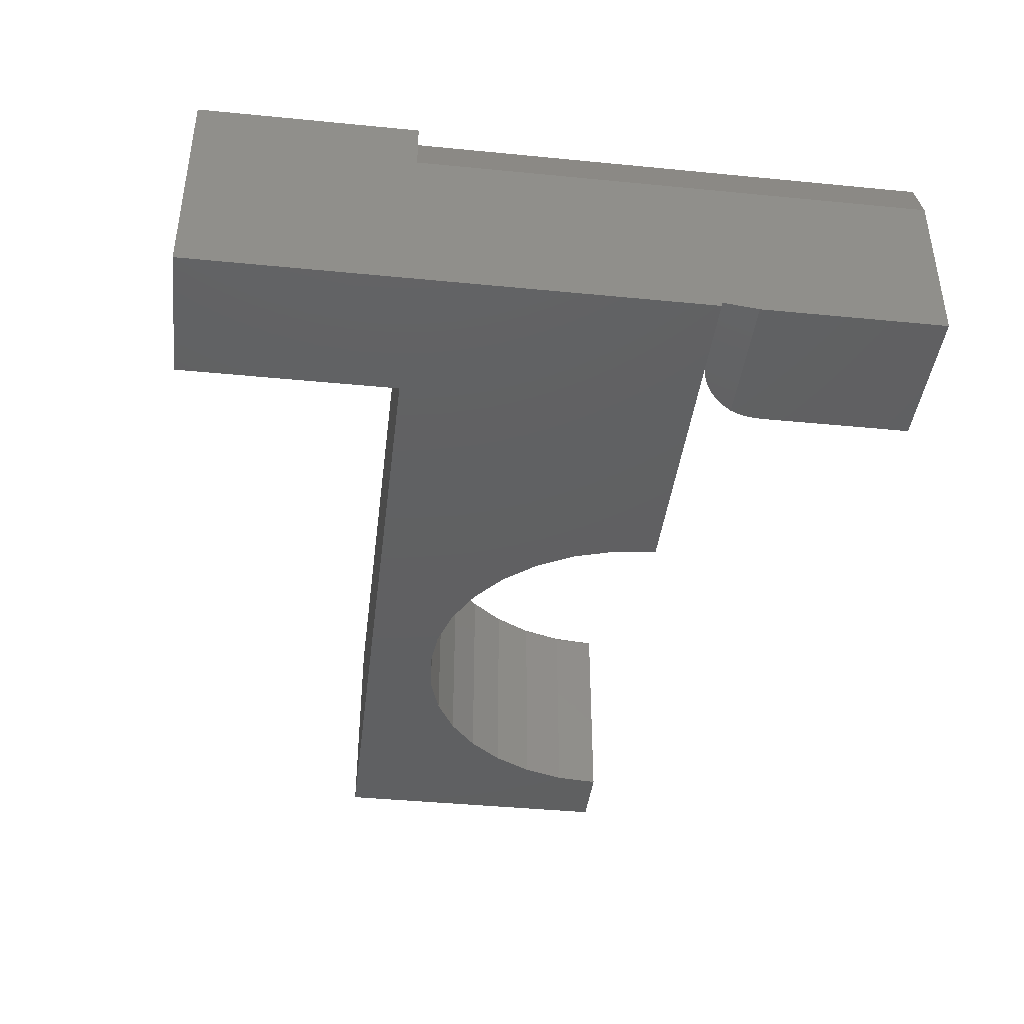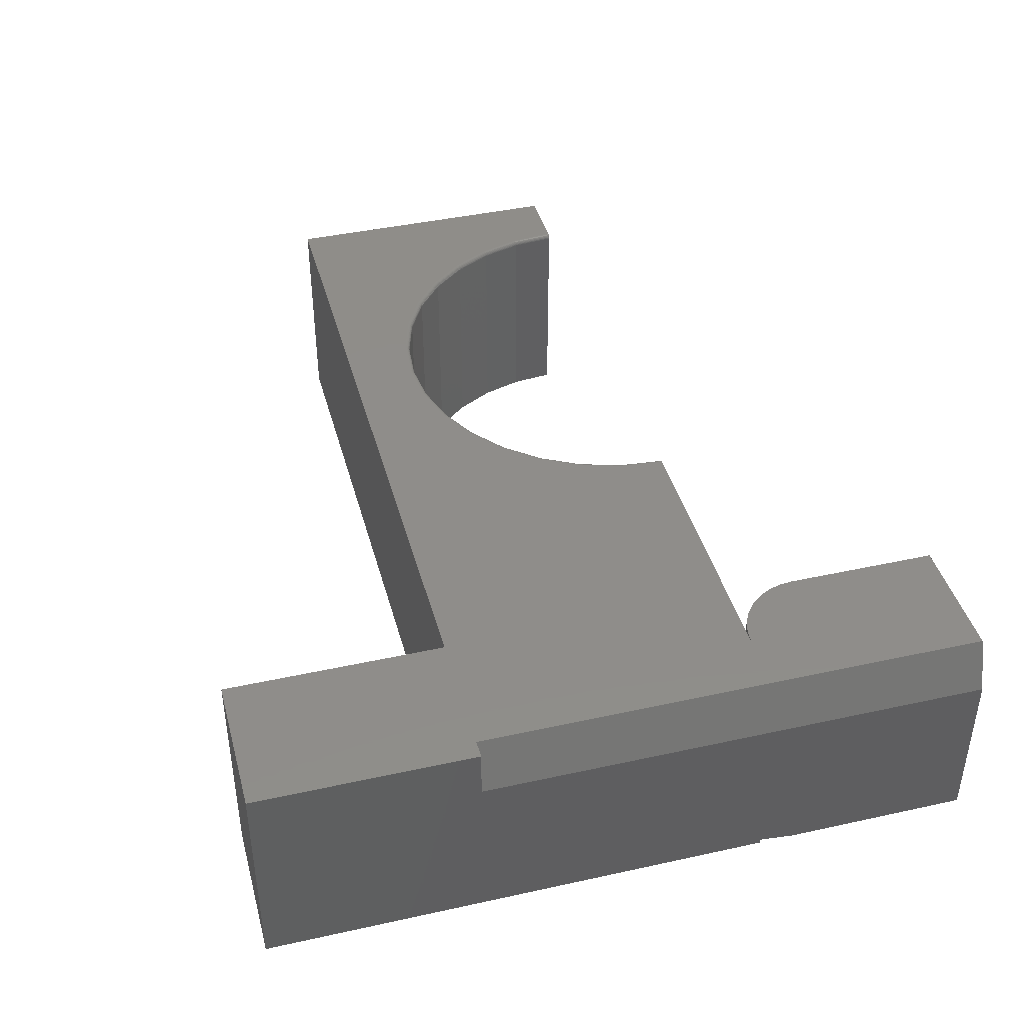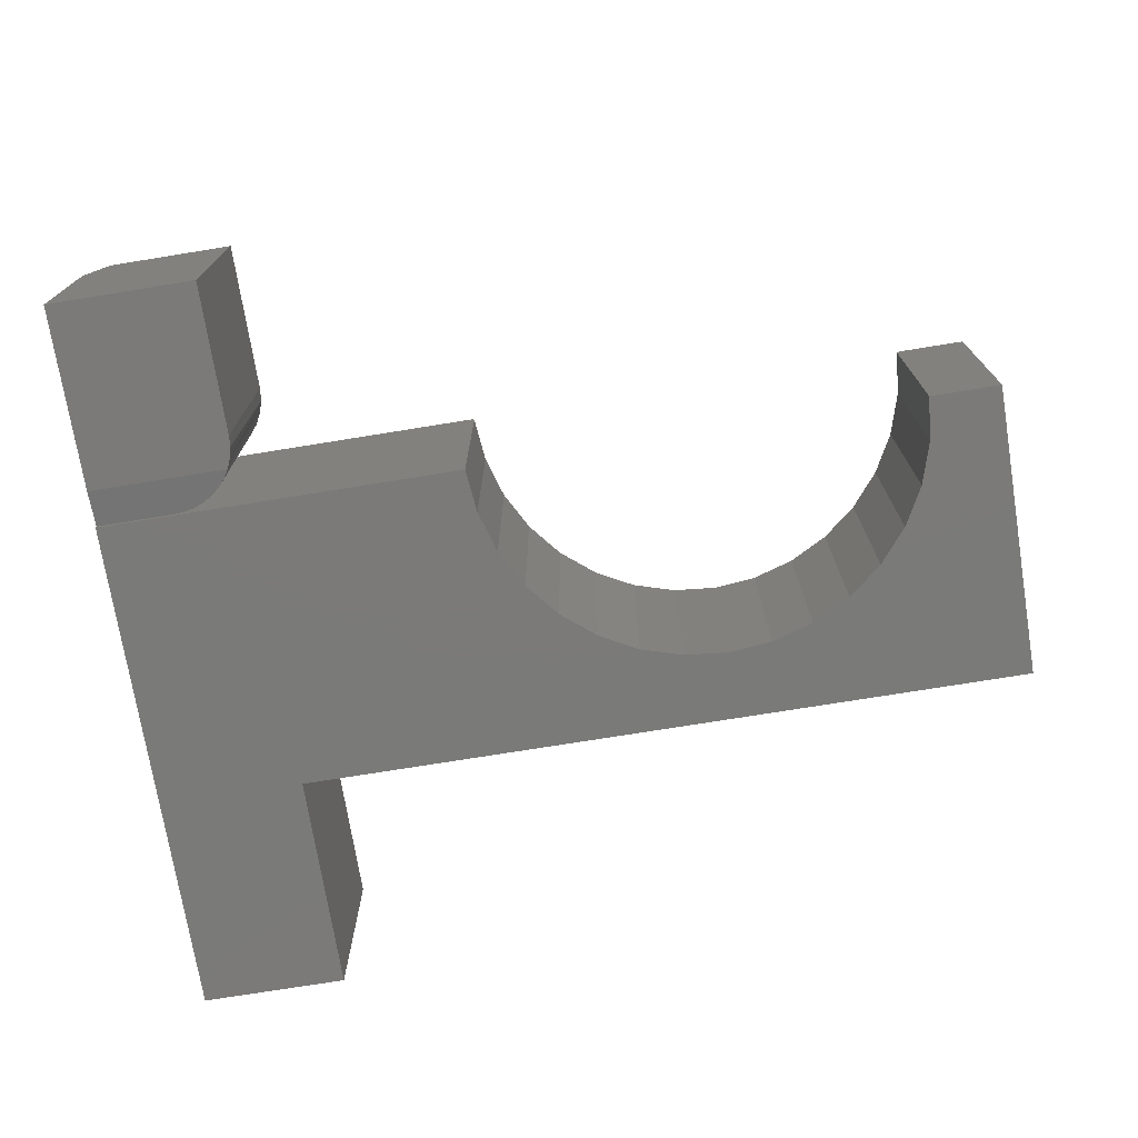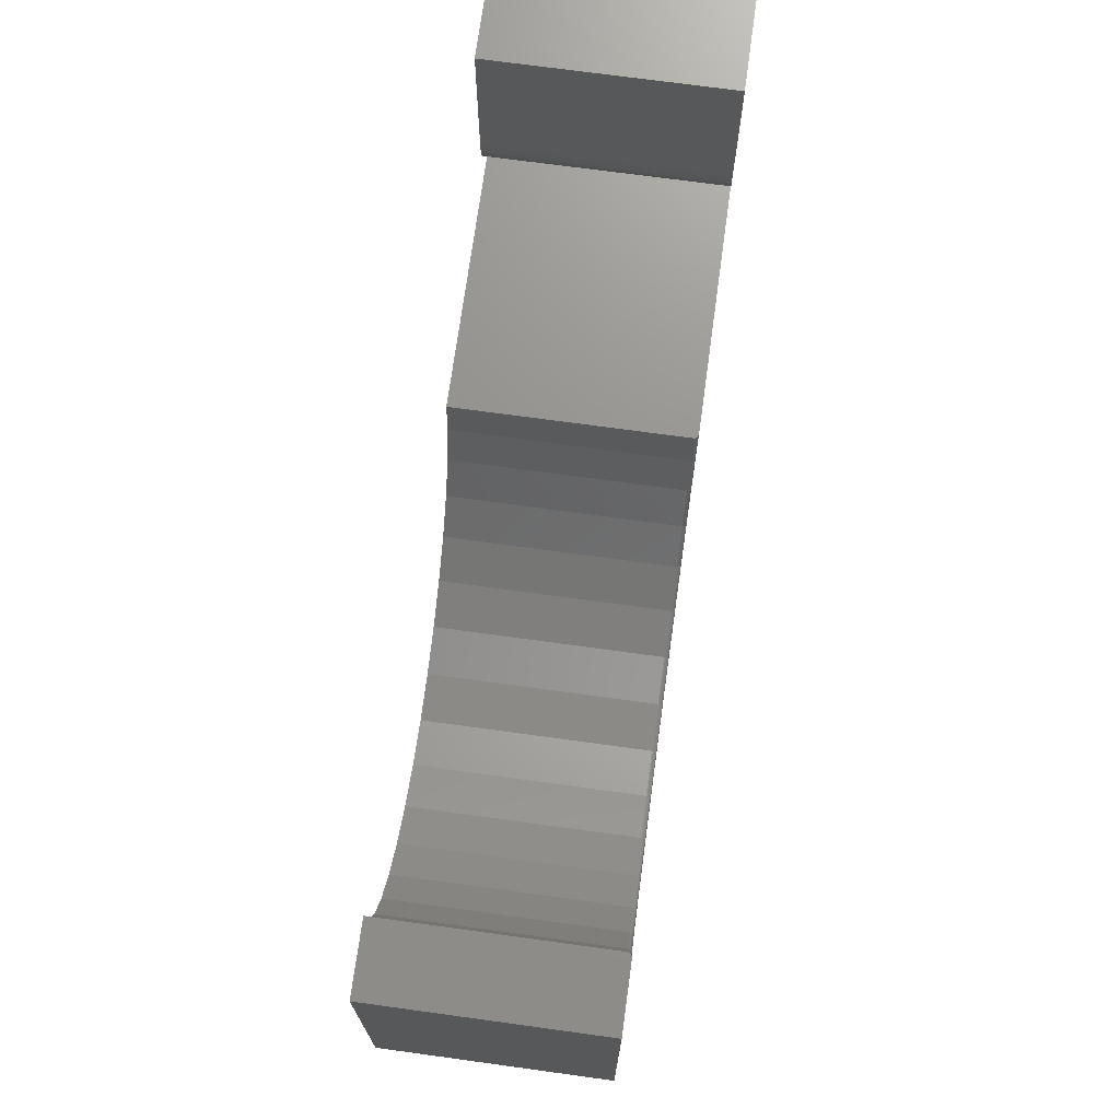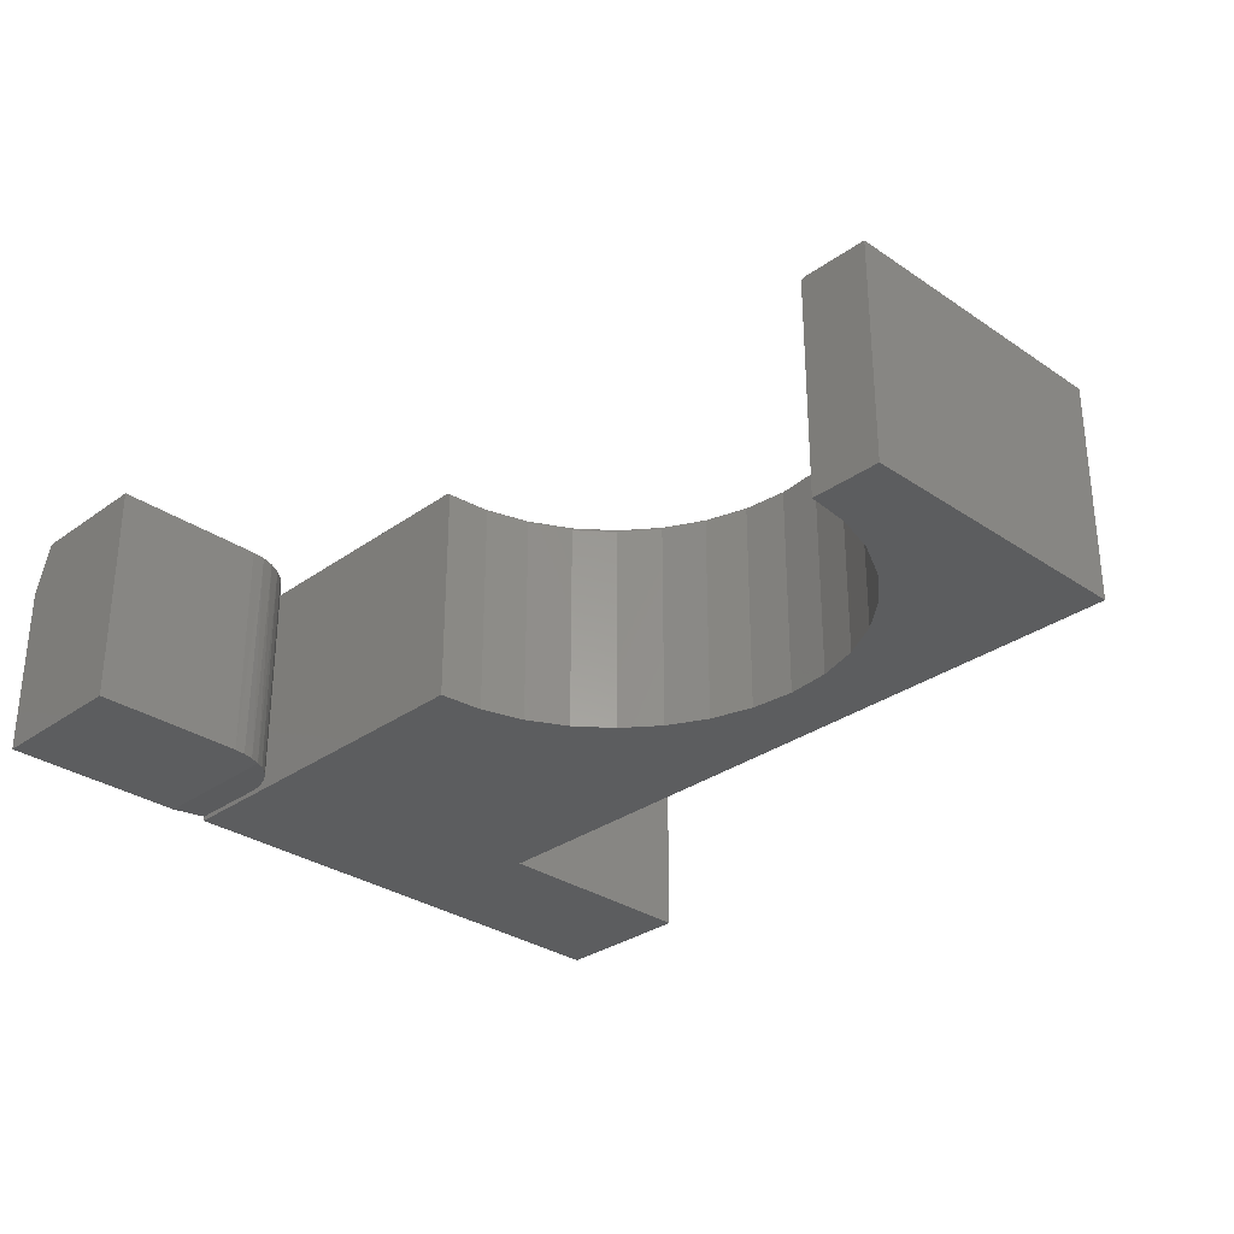
<metadata>
{"format":"stl","ext":"stl","renderer":"f3d","projection":"perspective","resolution":1024,"background":"white","views":[{"elev":-41.3,"azim":-96.8,"up":"+Y"},{"elev":41.8,"azim":-104.9,"up":"+Y"},{"elev":-73.4,"azim":9.2,"up":"+Y"},{"elev":71.7,"azim":97.8,"up":"+Z"},{"elev":-30.8,"azim":45.7,"up":"+Y"}]}
</metadata>
<code>
# stl→obj: 205 verts, 406 faces
v -0.1394 6.779e-17 0.25
v -0.1348 -0.001505 0.25
v -0.137 -0.0003851 0.25
v -0.6185 -0.3672 0.25
v -0.75 -0.3672 0.25
v -0.75 -0.375 0.25
v -0.1316 -0.375 0.25
v -0.1316 -0.007812 0.25
v -0.1319 -0.005443 0.25
v -0.6185 1.46e-17 0.25
v -0.1331 -0.003248 0.25
v -0.75 -0.375 0.3125
v -0.75 -0.375 0.625
v -0.75 -0.08594 0.625
v -0.75 -0.375 -0.625
v -0.75 -2.776e-17 -0.25
v -0.75 -4.857e-17 -0.625
v -0.75 -0.08594 -0.25
v 0.75 -0.375 -0.25
v 0.75 -0.375 0.25
v 0.6316 -0.375 0.25
v 0.6242 -0.375 0.1756
v 0.6025 -0.375 0.104
v 0.5673 -0.375 0.03801
v 0.5198 -0.375 -0.01982
v 0.462 -0.375 -0.06727
v 0.396 -0.375 -0.1025
v 0.3244 -0.375 -0.1242
v 0.25 -0.375 -0.1316
v -0.5013 -0.375 -0.25
v 0.1756 -0.375 -0.1242
v 0.104 -0.375 -0.1025
v 0.03801 -0.375 -0.06727
v -0.01982 -0.375 -0.01982
v -0.06727 -0.375 0.03801
v -0.1025 -0.375 0.104
v -0.1242 -0.375 0.1756
v -0.5013 -0.375 -0.625
v -0.7188 -2.429e-17 -0.25
v -0.1319 6.44e-17 0.174
v -0.1098 6.281e-17 0.101
v -0.07377 6.307e-17 0.03367
v -0.02534 6.517e-17 -0.02534
v 0.03367 6.903e-17 -0.07377
v 0.101 7.451e-17 -0.1098
v 0.174 8.139e-17 -0.1319
v 0.25 8.941e-17 -0.1394
v -0.5013 -1.461e-19 -0.25
v -0.5013 -2.096e-17 -0.625
v 0.75 1.388e-16 -0.25
v 0.326 9.826e-17 -0.1319
v 0.399 1.076e-16 -0.1098
v 0.4663 1.171e-16 -0.07377
v 0.5253 1.263e-16 -0.02534
v 0.5738 1.35e-16 0.03367
v 0.6098 1.427e-16 0.101
v 0.6319 1.492e-16 0.174
v 0.6394 1.543e-16 0.25
v 0.75 1.665e-16 0.25
v -0.7188 2.429e-17 0.625
v -0.5013 4.843e-17 0.625
v -0.5013 3.411e-17 0.3672
v -0.5036 3.26e-17 0.3443
v -0.5102 3.063e-17 0.3223
v -0.5211 2.831e-17 0.3021
v -0.5356 2.57e-17 0.2843
v -0.5534 2.292e-17 0.2697
v -0.5737 2.007e-17 0.2589
v -0.5956 1.726e-17 0.2523
v 0.25 -0.007812 -0.1316
v 0.3244 -0.007812 -0.1242
v 0.396 -0.007812 -0.1025
v 0.462 -0.007812 -0.06727
v 0.5198 -0.007812 -0.01982
v 0.5673 -0.007812 0.03801
v 0.6025 -0.007812 0.104
v 0.6242 -0.007812 0.1756
v 0.6316 -0.007812 0.25
v 0.1756 -0.007812 -0.1242
v 0.104 -0.007812 -0.1025
v 0.03801 -0.007812 -0.06727
v -0.01982 -0.007812 -0.01982
v -0.06727 -0.007812 0.03801
v -0.1025 -0.007812 0.104
v -0.1242 -0.007812 0.1756
v 0.637 -0.0003851 0.25
v 0.6348 -0.001505 0.25
v 0.6331 -0.003248 0.25
v 0.6319 -0.005443 0.25
v 0.6304 -0.0001501 0.1743
v 0.6277 -0.001317 0.1749
v 0.6265 -0.002288 0.1751
v 0.6255 -0.003472 0.1753
v 0.6248 -0.004823 0.1754
v -0.1304 -0.0001501 0.1743
v -0.1265 -0.002288 0.1751
v -0.1277 -0.001317 0.1749
v -0.1255 -0.003472 0.1753
v -0.1248 -0.004823 0.1754
v 0.629 -0.0005947 0.1746
v 0.6244 -0.006288 0.1755
v -0.129 -0.0005947 0.1746
v -0.1244 -0.006288 0.1755
v -0.1083 -0.0001501 0.1016
v -0.107 -0.0005947 0.1021
v -0.1057 -0.001317 0.1026
v -0.1046 -0.002288 0.1031
v -0.1037 -0.003472 0.1035
v -0.1031 -0.004823 0.1037
v -0.1027 -0.006288 0.1039
v -0.0725 -0.0001501 0.03451
v -0.07128 -0.0005947 0.03533
v -0.07016 -0.001317 0.03608
v -0.06917 -0.002288 0.03673
v -0.06837 -0.003472 0.03727
v -0.06777 -0.004823 0.03768
v -0.0674 -0.006288 0.03792
v -0.02426 -0.0001501 -0.02426
v -0.02323 -0.0005947 -0.02323
v -0.02227 -0.001317 -0.02227
v -0.02144 -0.002288 -0.02144
v -0.02075 -0.003472 -0.02075
v -0.02024 -0.004823 -0.02024
v -0.01992 -0.006288 -0.01992
v 0.03451 -0.0001501 -0.0725
v 0.03533 -0.0005947 -0.07128
v 0.03608 -0.001317 -0.07016
v 0.03673 -0.002288 -0.06917
v 0.03727 -0.003472 -0.06837
v 0.03768 -0.004823 -0.06777
v 0.03792 -0.006288 -0.0674
v 0.1016 -0.0001501 -0.1083
v 0.1021 -0.0005947 -0.107
v 0.1026 -0.001317 -0.1057
v 0.1031 -0.002288 -0.1046
v 0.1035 -0.003472 -0.1037
v 0.1037 -0.004823 -0.1031
v 0.1039 -0.006288 -0.1027
v 0.1743 -0.0001501 -0.1304
v 0.1746 -0.0005947 -0.129
v 0.1749 -0.001317 -0.1277
v 0.1751 -0.002288 -0.1265
v 0.1753 -0.003472 -0.1255
v 0.1754 -0.004823 -0.1248
v 0.1755 -0.006288 -0.1244
v 0.25 -0.0001501 -0.1379
v 0.25 -0.0005947 -0.1364
v 0.25 -0.001317 -0.1351
v 0.25 -0.002288 -0.1339
v 0.25 -0.003472 -0.1329
v 0.25 -0.004823 -0.1322
v 0.25 -0.006288 -0.1317
v 0.3257 -0.0001501 -0.1304
v 0.3254 -0.0005947 -0.129
v 0.3251 -0.001317 -0.1277
v 0.3249 -0.002288 -0.1265
v 0.3247 -0.003472 -0.1255
v 0.3246 -0.004823 -0.1248
v 0.3245 -0.006288 -0.1244
v 0.3984 -0.0001501 -0.1083
v 0.3979 -0.0005947 -0.107
v 0.3974 -0.001317 -0.1057
v 0.3969 -0.002288 -0.1046
v 0.3965 -0.003472 -0.1037
v 0.3963 -0.004823 -0.1031
v 0.3961 -0.006288 -0.1027
v 0.4655 -0.0001501 -0.0725
v 0.4647 -0.0005947 -0.07128
v 0.4639 -0.001317 -0.07016
v 0.4633 -0.002288 -0.06917
v 0.4627 -0.003472 -0.06837
v 0.4623 -0.004823 -0.06777
v 0.4621 -0.006288 -0.0674
v 0.5243 -0.0001501 -0.02426
v 0.5232 -0.0005947 -0.02323
v 0.5223 -0.001317 -0.02227
v 0.5214 -0.002288 -0.02144
v 0.5207 -0.003472 -0.02075
v 0.5202 -0.004823 -0.02024
v 0.5199 -0.006288 -0.01992
v 0.5725 -0.0001501 0.03451
v 0.5713 -0.0005947 0.03533
v 0.5702 -0.001317 0.03608
v 0.5692 -0.002288 0.03673
v 0.5684 -0.003472 0.03727
v 0.5678 -0.004823 0.03768
v 0.5674 -0.006288 0.03792
v 0.6083 -0.0001501 0.1016
v 0.607 -0.0005947 0.1021
v 0.6057 -0.001317 0.1026
v 0.6046 -0.002288 0.1031
v 0.6037 -0.003472 0.1035
v 0.6031 -0.004823 0.1037
v 0.6027 -0.006288 0.1039
v -0.5074 -0.375 0.3299
v -0.5247 -0.3731 0.297
v -0.5369 -0.3713 0.2831
v -0.5657 -0.3688 0.2626
v -0.5822 -0.3679 0.2558
v -0.5149 -0.375 0.3125
v -0.5013 -0.375 0.3672
v -0.5028 -0.375 0.3483
v -0.5505 -0.3699 0.2718
v -0.6001 -0.3674 0.2515
v -0.5013 -0.375 0.625
f 1 2 3
f 4 5 6
f 4 6 7
f 4 7 8
f 4 8 9
f 10 4 9
f 10 9 11
f 10 11 2
f 10 2 1
f 12 13 14
f 15 6 5
f 16 17 18
f 18 17 15
f 18 15 14
f 14 15 5
f 14 5 12
f 19 20 21
f 19 21 22
f 19 22 23
f 19 23 24
f 19 24 25
f 19 25 26
f 19 26 27
f 19 27 28
f 19 28 29
f 19 29 30
f 30 29 31
f 30 31 32
f 30 32 33
f 30 33 34
f 30 34 35
f 30 35 36
f 30 36 37
f 30 37 7
f 30 7 6
f 30 6 15
f 30 15 38
f 39 10 1
f 39 1 40
f 39 40 41
f 39 41 42
f 39 42 43
f 39 43 44
f 39 44 45
f 39 45 46
f 39 46 47
f 39 47 48
f 39 48 49
f 39 49 17
f 39 17 16
f 50 48 47
f 50 47 51
f 50 51 52
f 50 52 53
f 50 53 54
f 50 54 55
f 50 55 56
f 50 56 57
f 50 57 58
f 50 58 59
f 60 61 62
f 60 62 63
f 60 63 64
f 60 64 65
f 60 65 66
f 60 66 67
f 60 67 68
f 60 68 69
f 60 69 10
f 60 10 39
f 17 49 15
f 15 49 38
f 39 16 18
f 48 50 30
f 30 50 19
f 14 60 18
f 18 60 39
f 49 48 38
f 38 48 30
f 70 28 71
f 71 28 27
f 71 27 72
f 72 27 26
f 72 26 73
f 73 26 25
f 73 25 74
f 74 25 24
f 74 24 75
f 75 24 23
f 75 23 76
f 76 23 22
f 76 22 77
f 77 22 21
f 77 21 78
f 28 70 29
f 29 70 79
f 29 79 31
f 31 79 80
f 31 80 32
f 32 80 81
f 32 81 33
f 33 81 82
f 33 82 34
f 34 82 83
f 34 83 35
f 35 83 84
f 35 84 36
f 36 84 85
f 36 85 37
f 37 85 8
f 37 8 7
f 58 86 87
f 59 58 87
f 59 87 88
f 59 88 89
f 59 89 78
f 59 78 21
f 59 21 20
f 58 90 86
f 58 57 90
f 87 91 92
f 87 92 88
f 88 92 93
f 88 93 94
f 88 94 89
f 1 3 40
f 40 3 95
f 96 97 2
f 2 11 96
f 96 11 98
f 98 11 9
f 98 9 99
f 91 87 100
f 100 87 86
f 100 86 90
f 77 78 101
f 101 78 89
f 101 89 94
f 2 97 3
f 3 97 102
f 3 102 95
f 8 85 9
f 9 85 103
f 9 103 99
f 41 40 104
f 104 40 95
f 104 95 105
f 105 95 102
f 105 102 106
f 106 102 97
f 106 97 107
f 107 97 96
f 107 96 108
f 108 96 98
f 108 98 109
f 109 98 99
f 109 99 110
f 110 99 103
f 110 103 84
f 84 103 85
f 42 41 111
f 111 41 104
f 111 104 112
f 112 104 105
f 112 105 113
f 113 105 106
f 113 106 114
f 114 106 107
f 114 107 115
f 115 107 108
f 115 108 116
f 116 108 109
f 116 109 117
f 117 109 110
f 117 110 83
f 83 110 84
f 43 42 118
f 118 42 111
f 118 111 119
f 119 111 112
f 119 112 120
f 120 112 113
f 120 113 121
f 121 113 114
f 121 114 122
f 122 114 115
f 122 115 123
f 123 115 116
f 123 116 124
f 124 116 117
f 124 117 82
f 82 117 83
f 44 43 125
f 125 43 118
f 125 118 126
f 126 118 119
f 126 119 127
f 127 119 120
f 127 120 128
f 128 120 121
f 128 121 129
f 129 121 122
f 129 122 130
f 130 122 123
f 130 123 131
f 131 123 124
f 131 124 81
f 81 124 82
f 45 44 132
f 132 44 125
f 132 125 133
f 133 125 126
f 133 126 134
f 134 126 127
f 134 127 135
f 135 127 128
f 135 128 136
f 136 128 129
f 136 129 137
f 137 129 130
f 137 130 138
f 138 130 131
f 138 131 80
f 80 131 81
f 46 45 139
f 139 45 132
f 139 132 140
f 140 132 133
f 140 133 141
f 141 133 134
f 141 134 142
f 142 134 135
f 142 135 143
f 143 135 136
f 143 136 144
f 144 136 137
f 144 137 145
f 145 137 138
f 145 138 79
f 79 138 80
f 47 46 146
f 146 46 139
f 146 139 147
f 147 139 140
f 147 140 148
f 148 140 141
f 148 141 149
f 149 141 142
f 149 142 150
f 150 142 143
f 150 143 151
f 151 143 144
f 151 144 152
f 152 144 145
f 152 145 70
f 70 145 79
f 51 47 153
f 153 47 146
f 153 146 154
f 154 146 147
f 154 147 155
f 155 147 148
f 155 148 156
f 156 148 149
f 156 149 157
f 157 149 150
f 157 150 158
f 158 150 151
f 158 151 159
f 159 151 152
f 159 152 71
f 71 152 70
f 52 51 160
f 160 51 153
f 160 153 161
f 161 153 154
f 161 154 162
f 162 154 155
f 162 155 163
f 163 155 156
f 163 156 164
f 164 156 157
f 164 157 165
f 165 157 158
f 165 158 166
f 166 158 159
f 166 159 72
f 72 159 71
f 53 52 167
f 167 52 160
f 167 160 168
f 168 160 161
f 168 161 169
f 169 161 162
f 169 162 170
f 170 162 163
f 170 163 171
f 171 163 164
f 171 164 172
f 172 164 165
f 172 165 173
f 173 165 166
f 173 166 73
f 73 166 72
f 54 53 174
f 174 53 167
f 174 167 175
f 175 167 168
f 175 168 176
f 176 168 169
f 176 169 177
f 177 169 170
f 177 170 178
f 178 170 171
f 178 171 179
f 179 171 172
f 179 172 180
f 180 172 173
f 180 173 74
f 74 173 73
f 55 54 181
f 181 54 174
f 181 174 182
f 182 174 175
f 182 175 183
f 183 175 176
f 183 176 184
f 184 176 177
f 184 177 185
f 185 177 178
f 185 178 186
f 186 178 179
f 186 179 187
f 187 179 180
f 187 180 75
f 75 180 74
f 56 55 188
f 188 55 181
f 188 181 189
f 189 181 182
f 189 182 190
f 190 182 183
f 190 183 191
f 191 183 184
f 191 184 192
f 192 184 185
f 192 185 193
f 193 185 186
f 193 186 194
f 194 186 187
f 194 187 76
f 76 187 75
f 57 56 90
f 90 56 188
f 90 188 100
f 100 188 189
f 100 189 91
f 91 189 190
f 91 190 92
f 92 190 191
f 92 191 93
f 93 191 192
f 93 192 94
f 94 192 193
f 94 193 101
f 101 193 194
f 101 194 77
f 77 194 76
f 63 195 64
f 66 65 196
f 196 197 66
f 67 198 68
f 68 198 199
f 68 199 69
f 200 196 65
f 200 65 64
f 200 64 195
f 62 201 63
f 63 201 202
f 63 202 195
f 66 197 67
f 67 197 203
f 67 203 198
f 4 10 204
f 204 10 69
f 204 69 199
f 19 50 20
f 20 50 59
f 13 205 14
f 14 205 61
f 14 61 60
f 4 204 199
f 4 199 198
f 4 198 203
f 4 203 197
f 4 197 196
f 4 196 200
f 4 200 12
f 4 12 5
f 12 200 195
f 12 195 202
f 12 202 201
f 12 201 205
f 12 205 13
f 62 61 201
f 201 61 205

</code>
